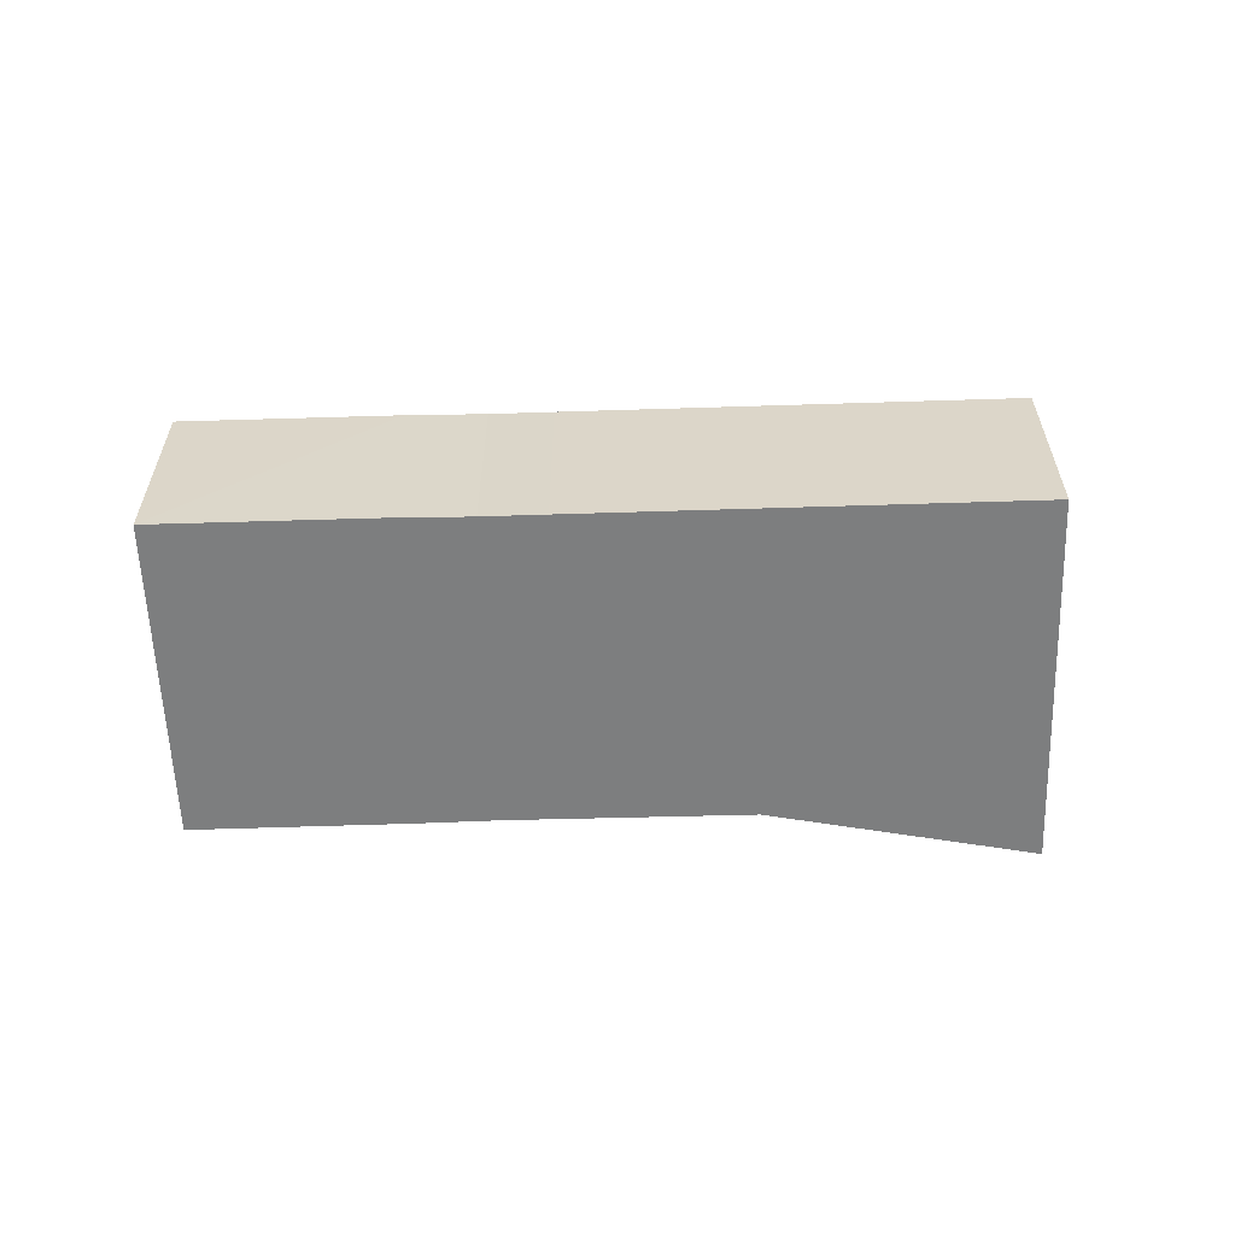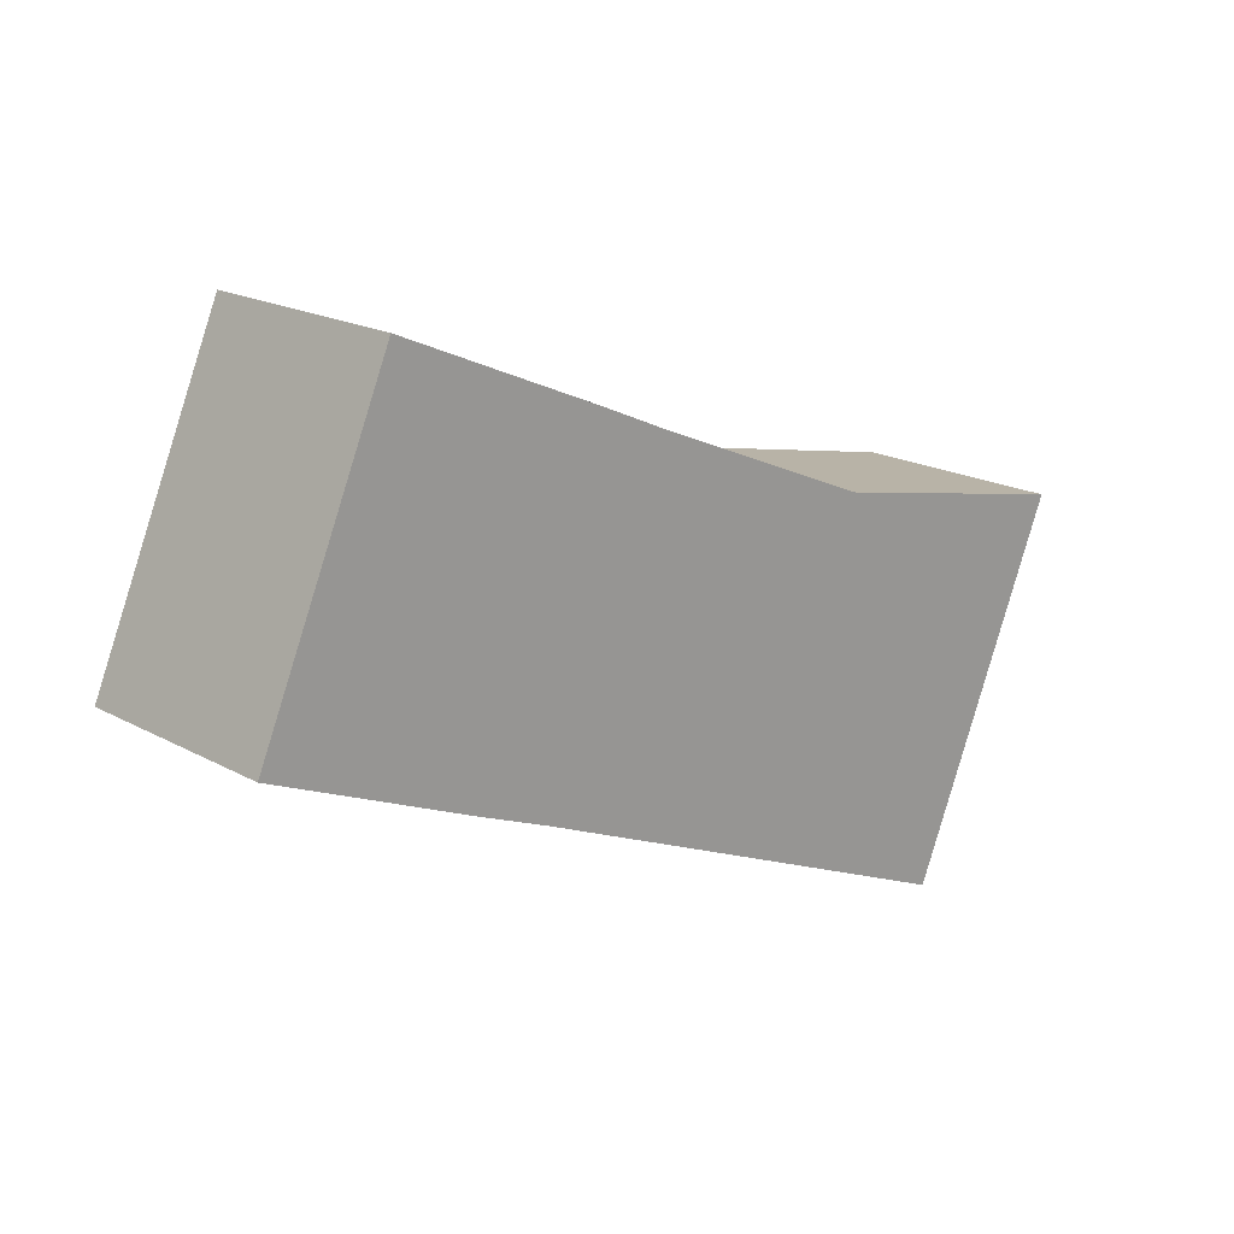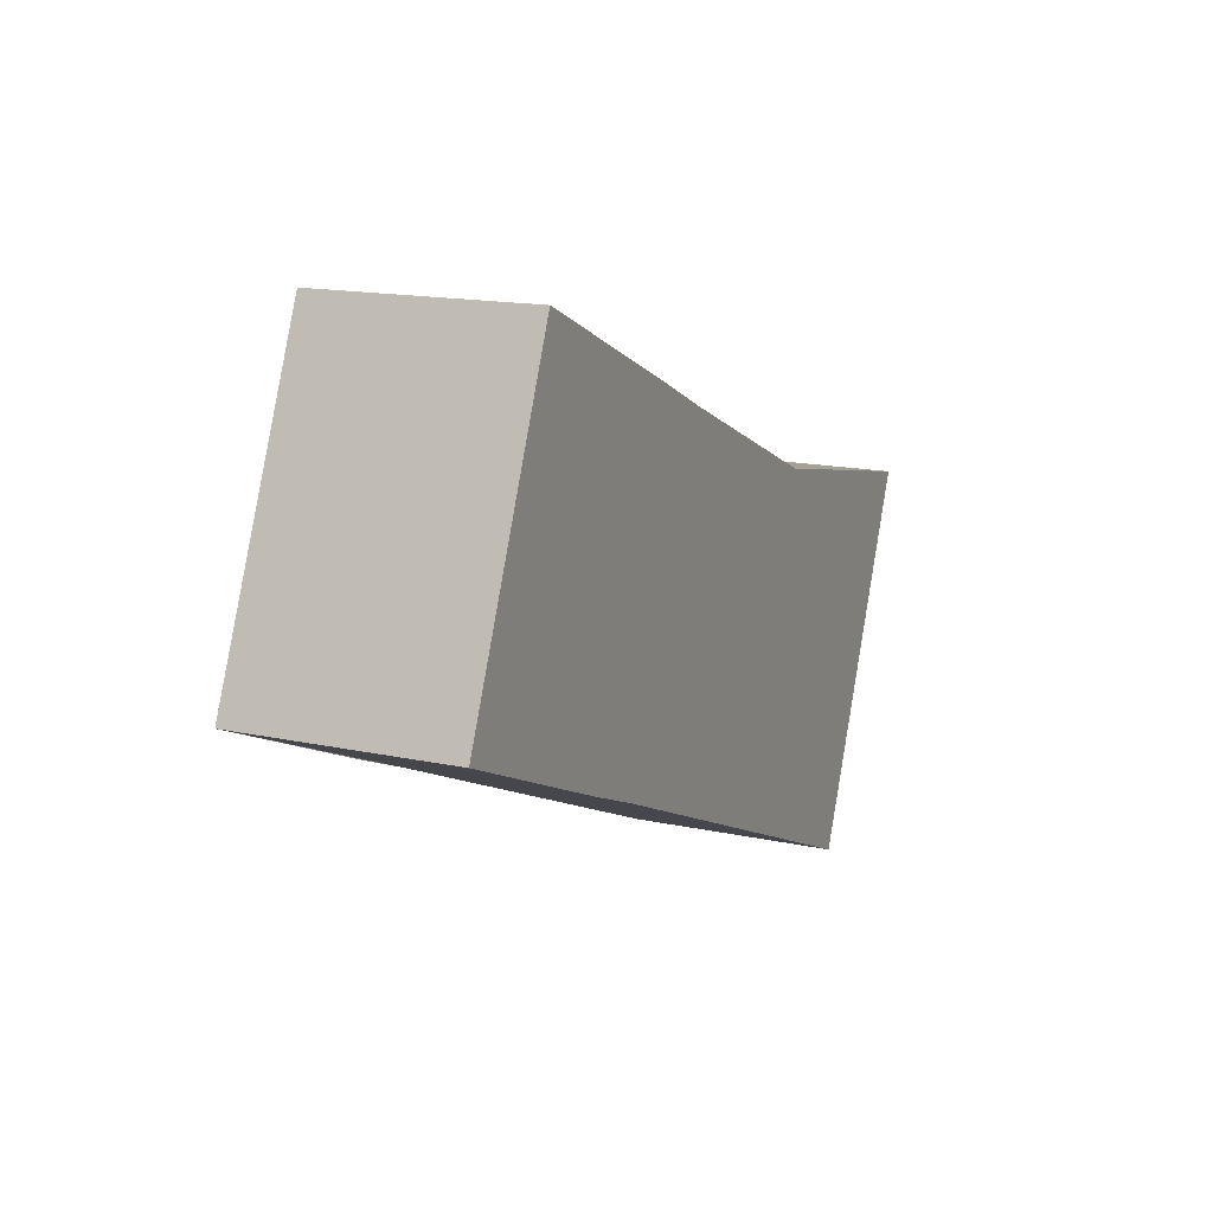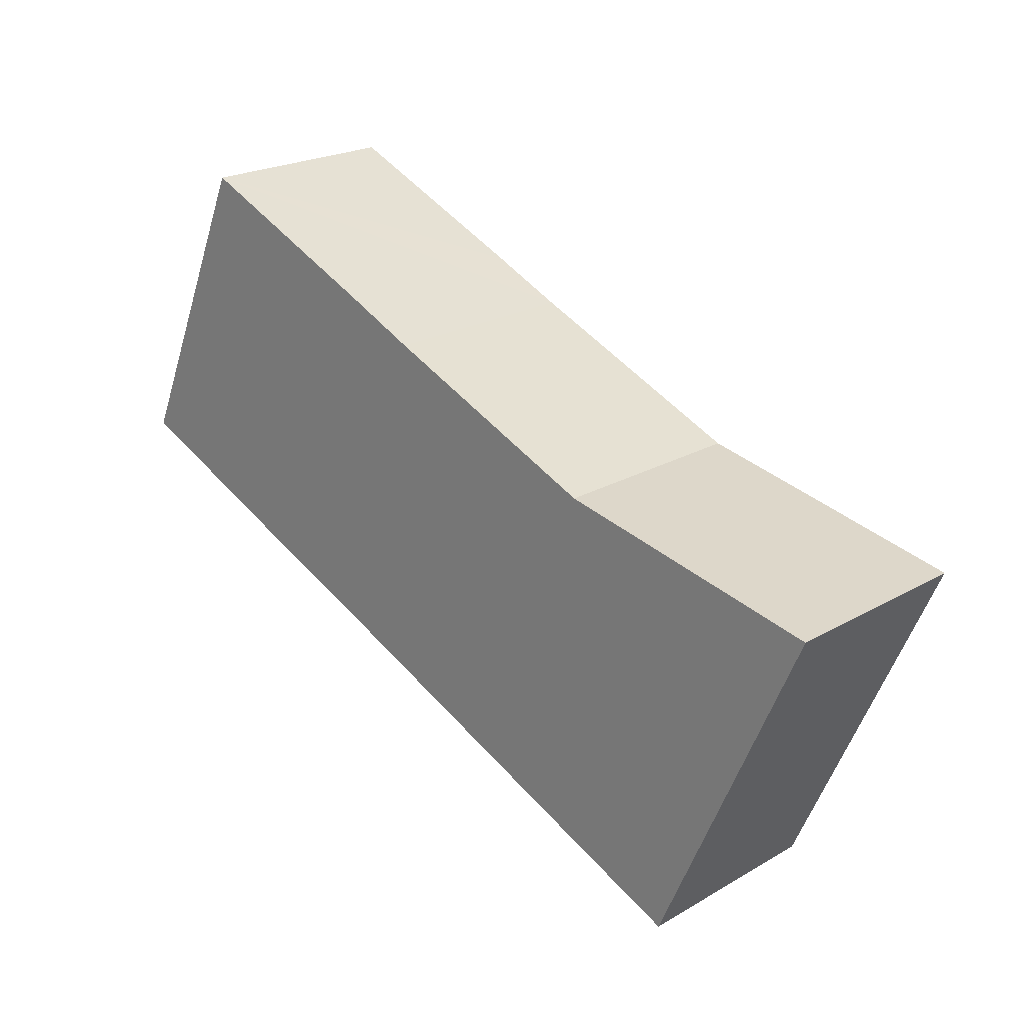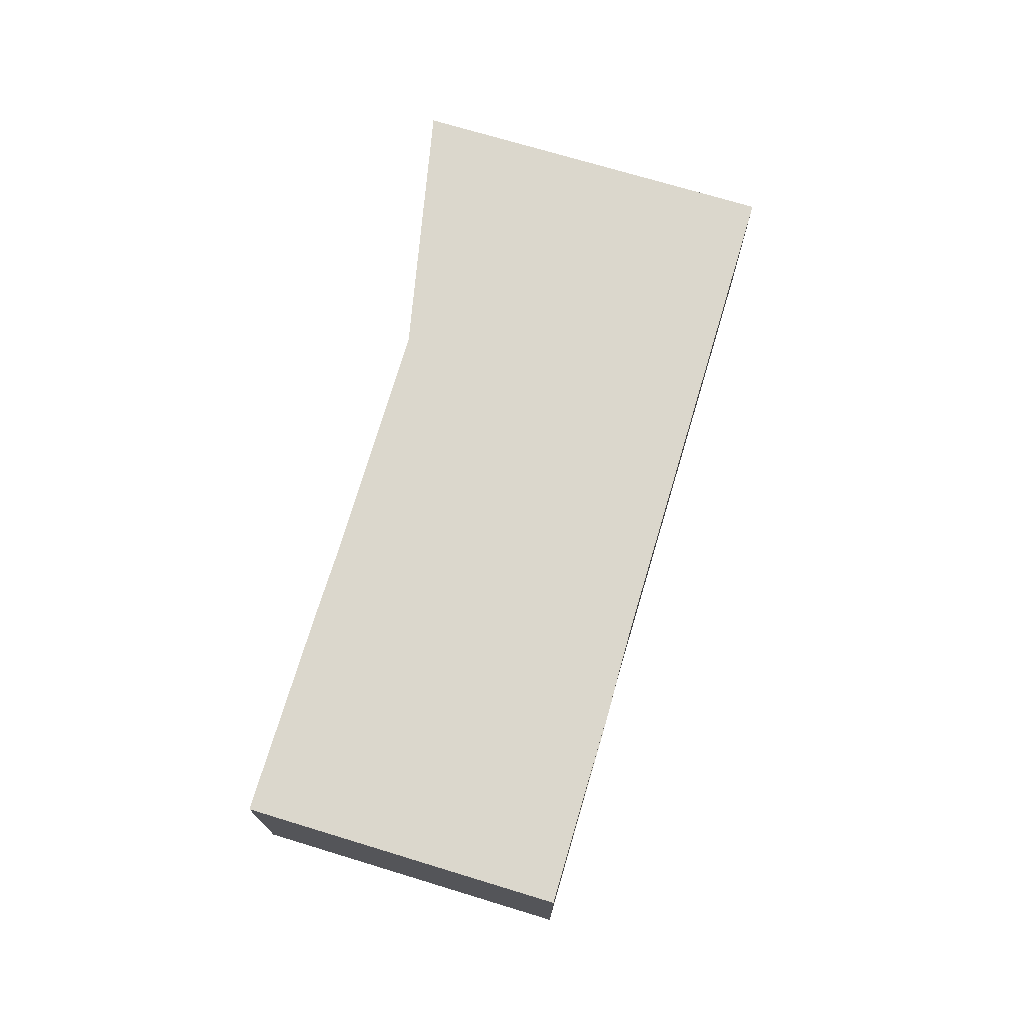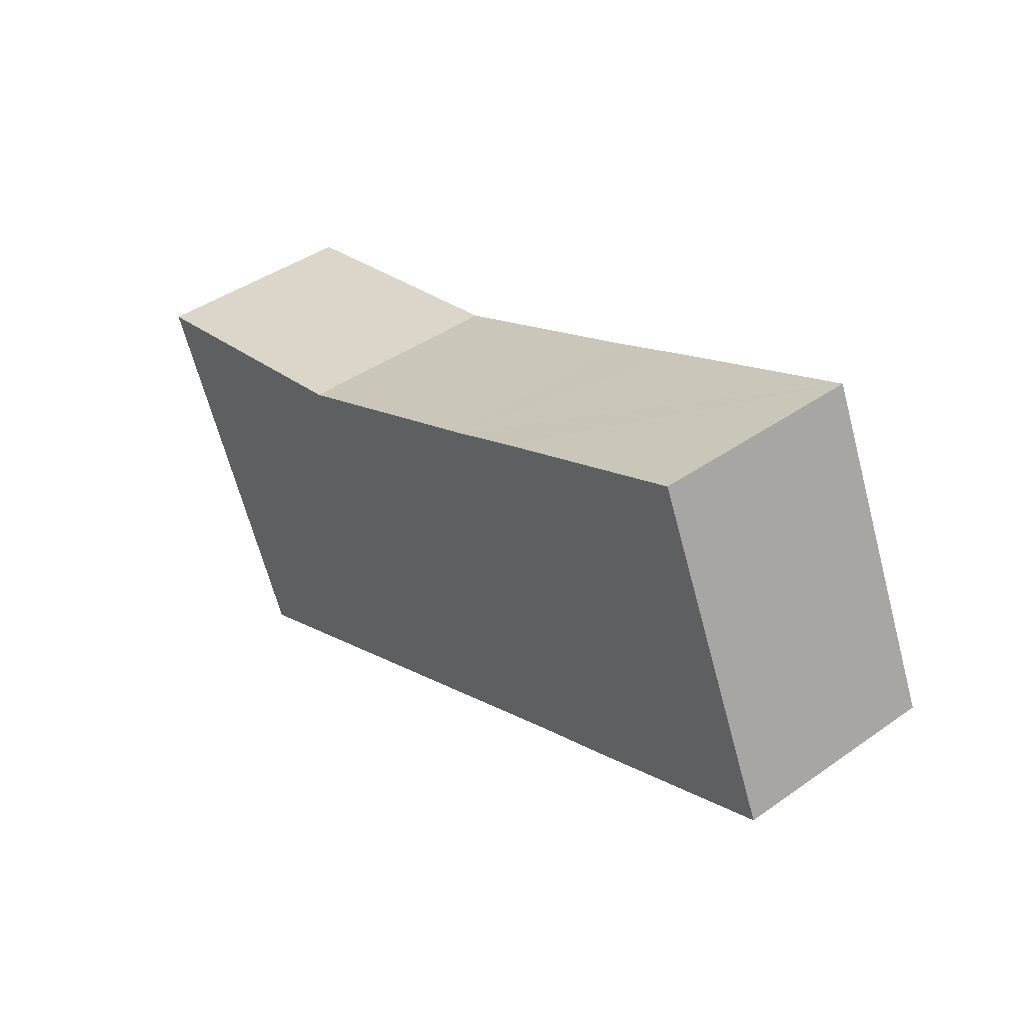
<metadata>
{"format":"obj","ext":"obj","renderer":"f3d","projection":"perspective","resolution":1024,"background":"white","views":[{"elev":-59.3,"azim":158.5,"up":"+Y"},{"elev":19.0,"azim":136.0,"up":"+Z"},{"elev":15.5,"azim":114.7,"up":"+Z"},{"elev":22.0,"azim":-135.3,"up":"+Z"},{"elev":73.1,"azim":83.3,"up":"+Y"},{"elev":42.4,"azim":49.9,"up":"+Z"}]}
</metadata>
<code>
v  0 3.453 2.114e-16
v  9.483 3.453 -2.858
v  2.543 3.453 -5.857
v  4.488 3.453 0.939
v  7.331 3.453 2.149
v  10.45 3.453 -2.44
v  11.68 3.453 -1.932
v  12.64 3.453 -1.521
v  8.277 3.453 2.551
v  14.59 3.453 -0.683
v  9.502 3.453 3.1
v  10.45 3.453 3.512
v  15.07 3.453 -0.475
v  12.87 3.453 4.563
v  15.07 2.909e-17 -0.475
v  10.45 1.494e-16 -2.44
v  14.59 4.182e-17 -0.683
v  12.64 9.313e-17 -1.521
v  11.68 1.183e-16 -1.932
v  9.483 1.75e-16 -2.858
v  2.543 3.586e-16 -5.857
v  0 0 0
v  4.488 -5.75e-17 0.939
v  12.87 -2.794e-16 4.563
v  7.331 -1.316e-16 2.149
v  8.277 -1.562e-16 2.551
v  9.502 -1.898e-16 3.1
v  10.45 -2.15e-16 3.512
g defaultobject
f 1 2 3
f 2 1 4
f 2 4 5
f 2 5 6
f 6 5 7
f 7 5 8
f 8 5 9
f 8 9 10
f 10 9 11
f 10 11 12
f 10 12 13
f 13 12 14
f 15 10 13
f 10 15 8
f 8 15 7
f 7 15 16
f 16 15 17
f 16 17 18
f 16 18 19
f 20 2 6
f 2 20 3
f 3 20 21
f 16 6 7
f 6 16 20
f 21 1 3
f 1 21 22
f 22 4 1
f 4 22 23
f 24 13 14
f 13 24 15
f 23 5 4
f 5 23 9
f 9 23 25
f 9 25 26
f 26 11 9
f 11 26 12
f 12 26 14
f 14 26 27
f 14 27 28
f 14 28 24
f 21 23 22
f 23 21 20
f 23 20 25
f 25 20 26
f 26 20 16
f 26 16 27
f 27 16 19
f 27 19 28
f 28 19 18
f 28 18 24
f 24 18 17
f 24 17 15

</code>
